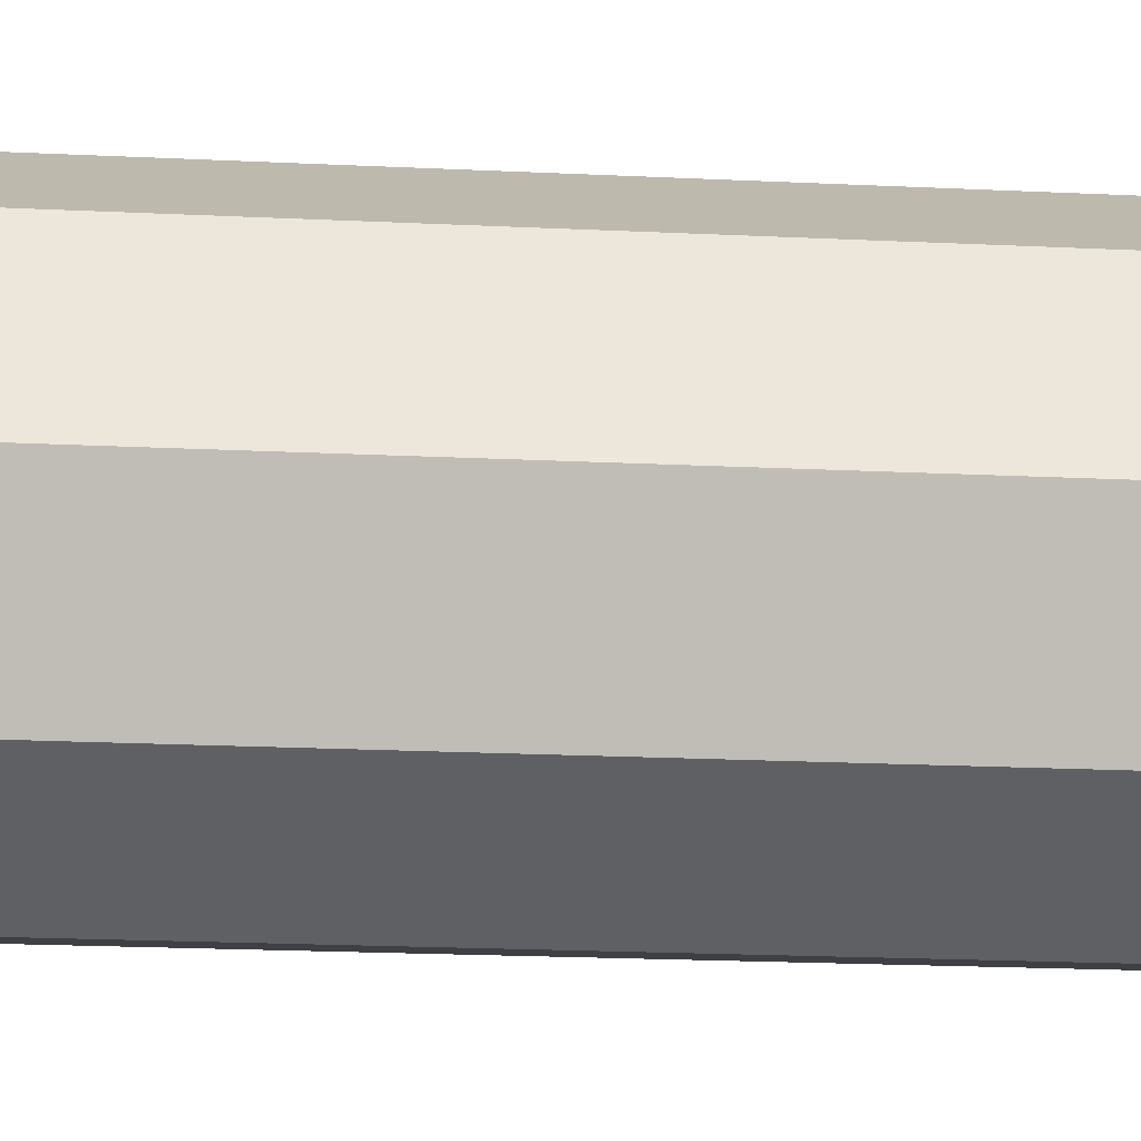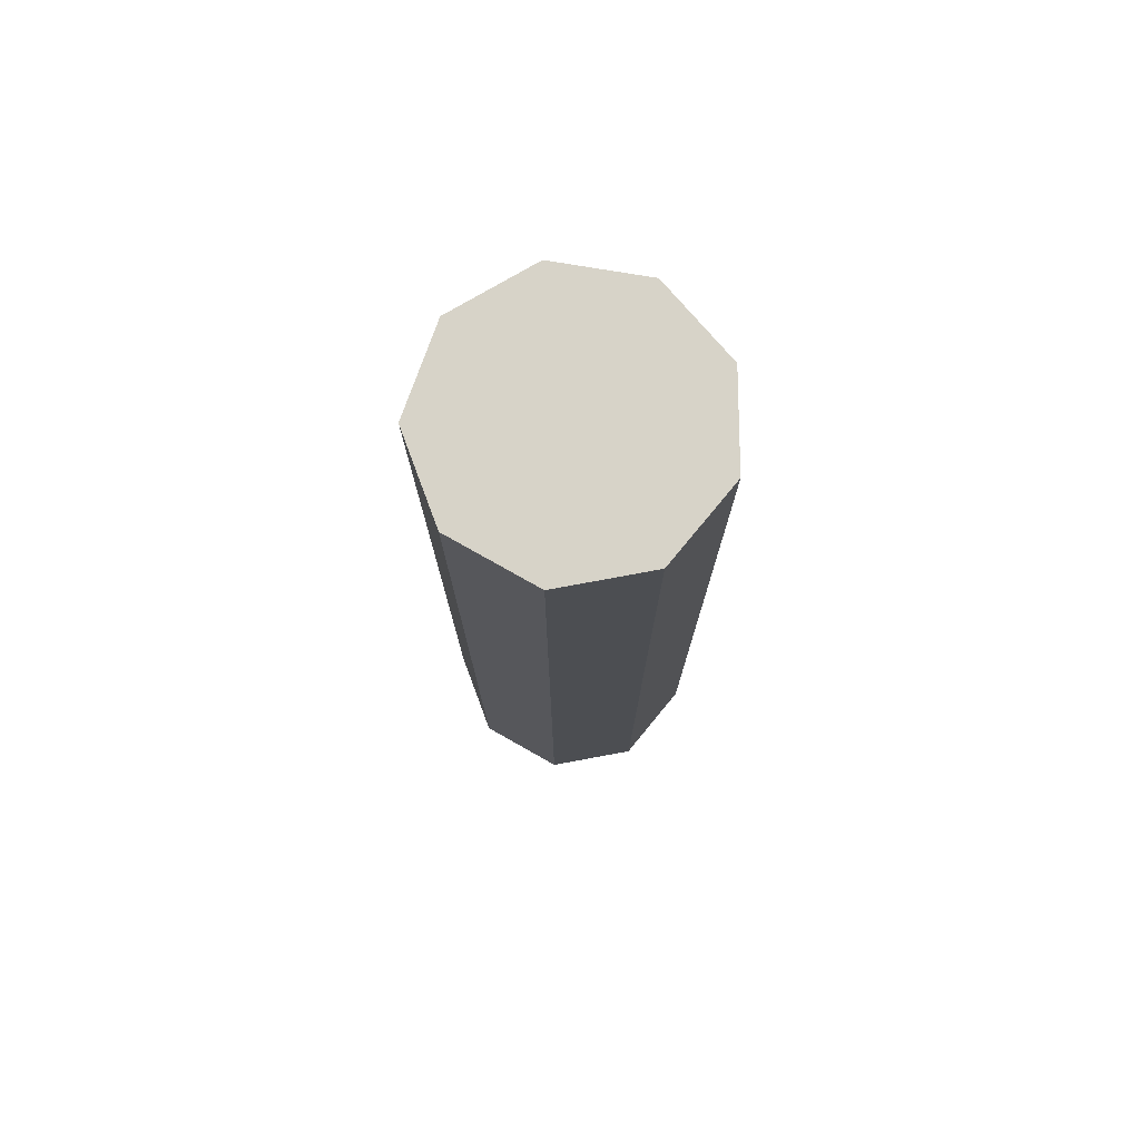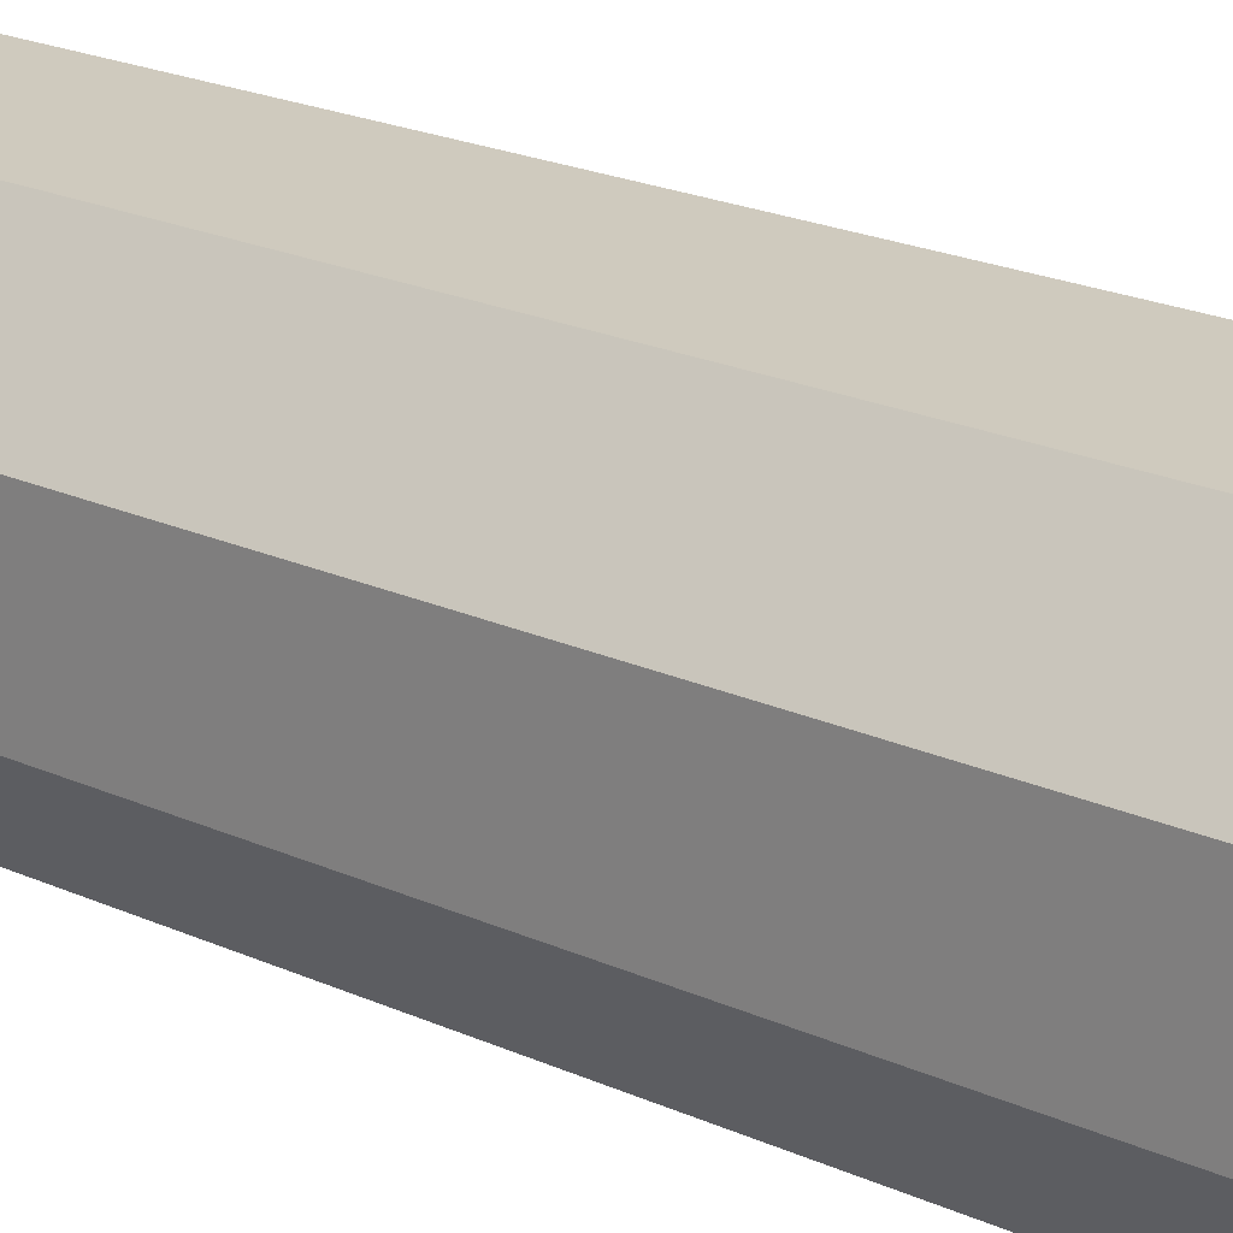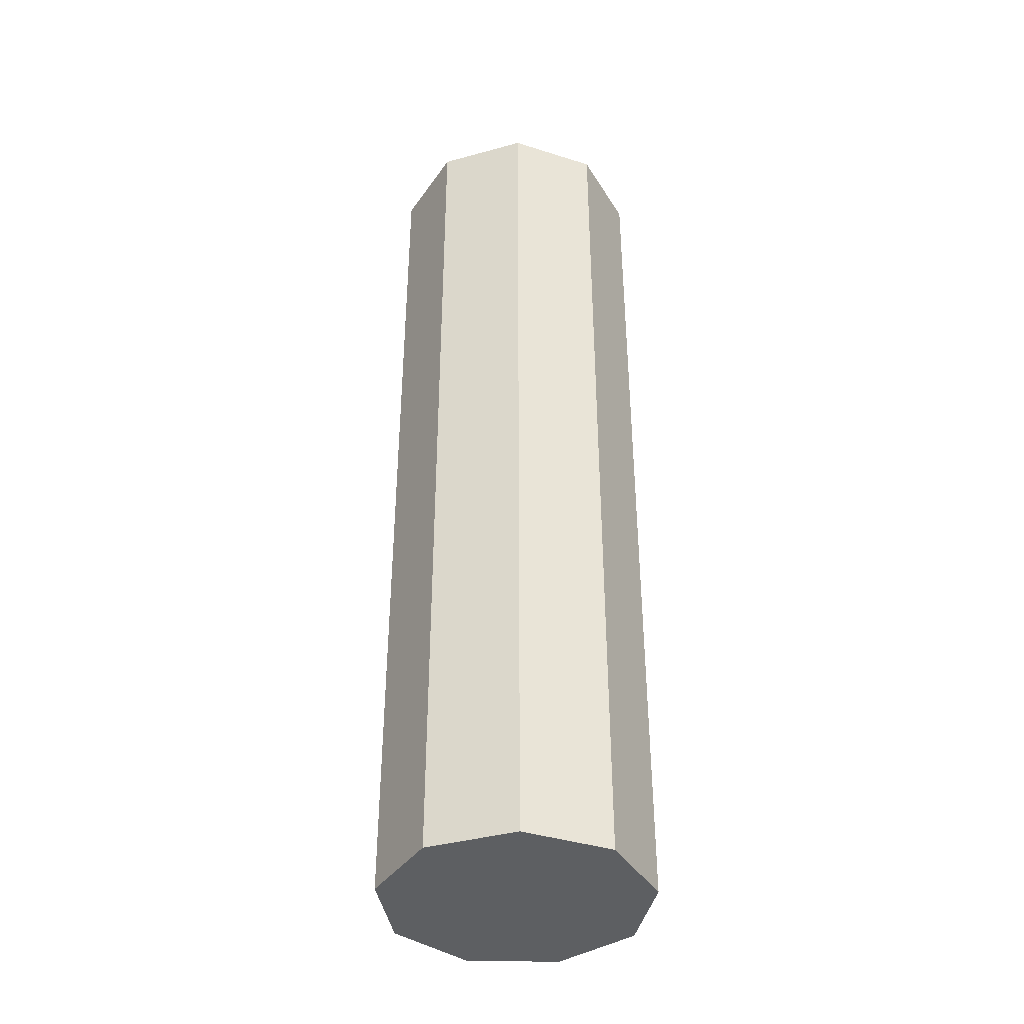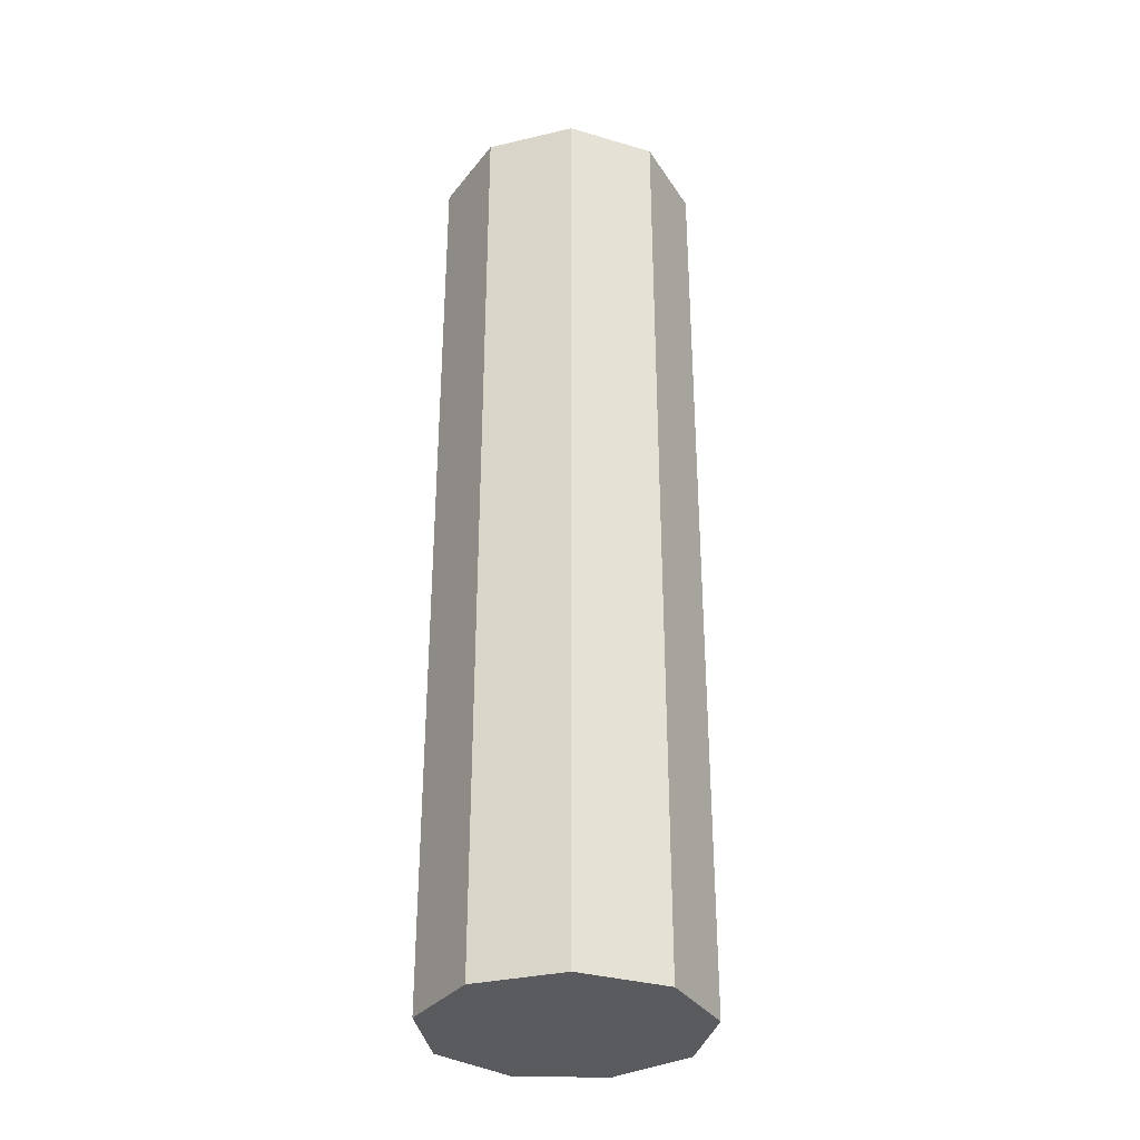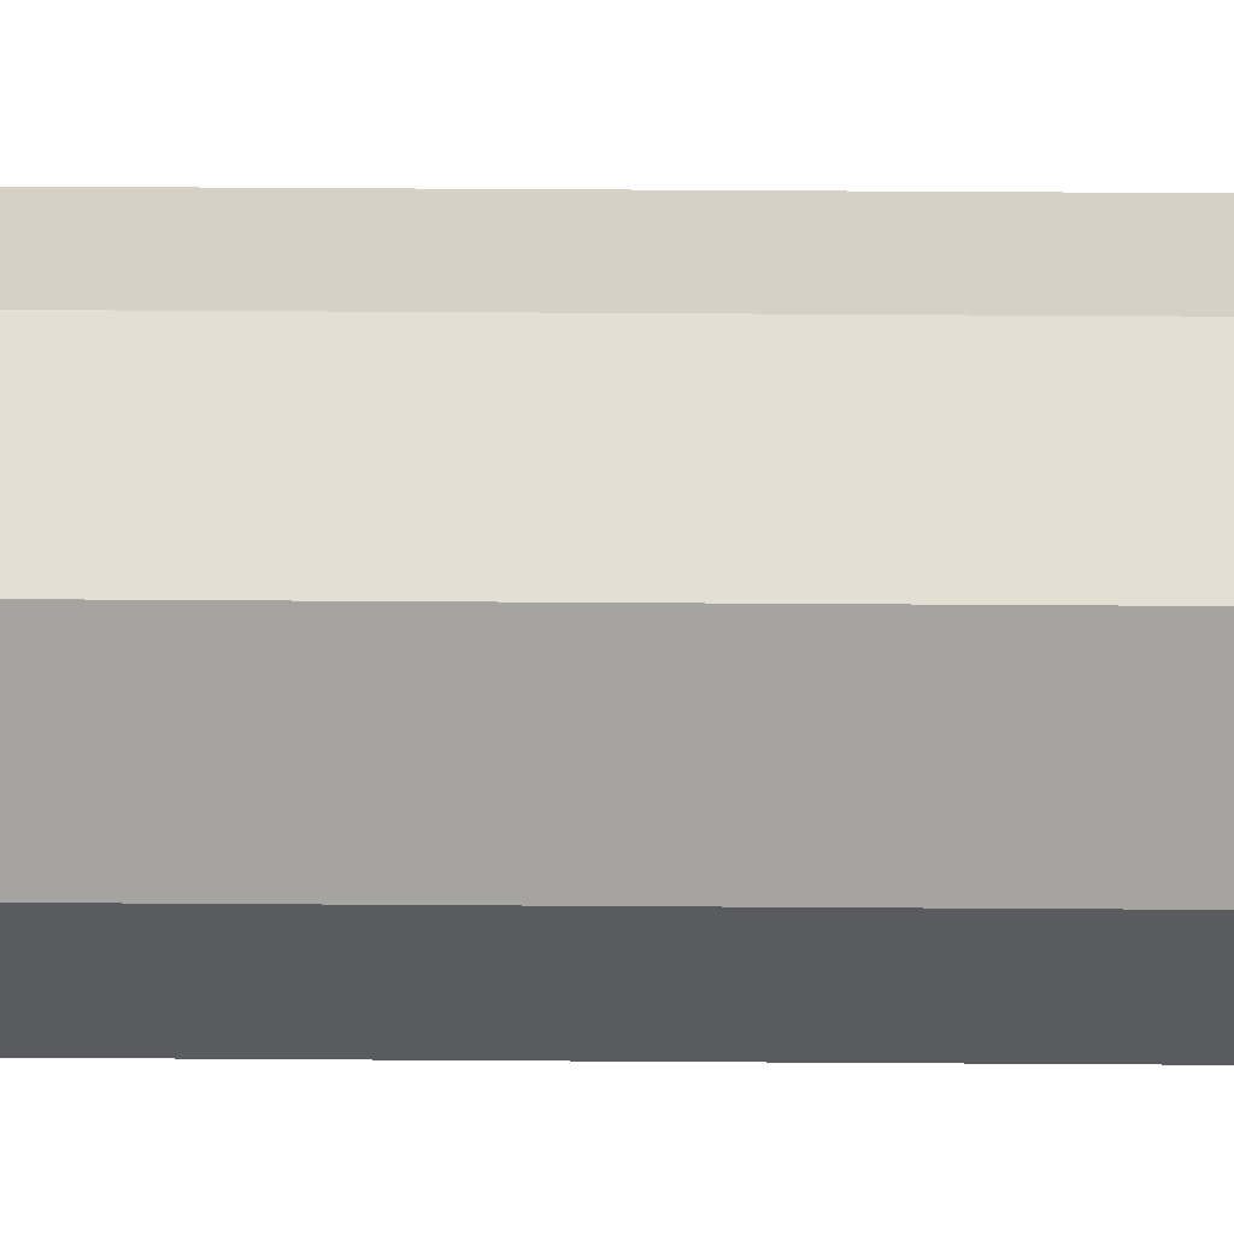
<metadata>
{"format":"obj","ext":"obj","renderer":"f3d","projection":"perspective","resolution":1024,"background":"white","views":[{"elev":-15.0,"azim":-96.8,"up":"+Z"},{"elev":76.5,"azim":-40.5,"up":"+Y"},{"elev":18.0,"azim":133.6,"up":"+Z"},{"elev":-39.5,"azim":-11.3,"up":"+Y"},{"elev":-32.9,"azim":148.0,"up":"+Y"},{"elev":56.8,"azim":90.4,"up":"+Z"}]}
</metadata>
<code>
g default
v 2446 -728.4 105.1
v 2735 -728.4 -62.11
v 3065 -728.4 -4.045
v 3280 -728.4 252.1
v 3280 -728.4 586.5
v 3065 -728.4 842.6
v 2735 -728.4 900.6
v 2446 -728.4 733.5
v 2331 -728.4 419.3
v 2446 2734 105.1
v 2735 2734 -62.11
v 3065 2734 -4.045
v 3280 2734 252.1
v 3280 2734 586.5
v 3065 2734 842.6
v 2735 2734 900.6
v 2446 2734 733.5
v 2331 2734 419.3
v 2820 -728.4 419.3
v 2820 2734 419.3
g collum colum group1
f 1 10 11 2
f 2 11 12 3
f 3 12 13 4
f 4 13 14 5
f 5 14 15 6
f 6 15 16 7
f 7 16 17 8
f 8 17 18 9
f 9 18 10 1
f 2 19 1
f 3 19 2
f 4 19 3
f 5 19 4
f 6 19 5
f 7 19 6
f 8 19 7
f 9 19 8
f 1 19 9
f 10 20 11
f 11 20 12
f 12 20 13
f 13 20 14
f 14 20 15
f 15 20 16
f 16 20 17
f 17 20 18
f 18 20 10

</code>
